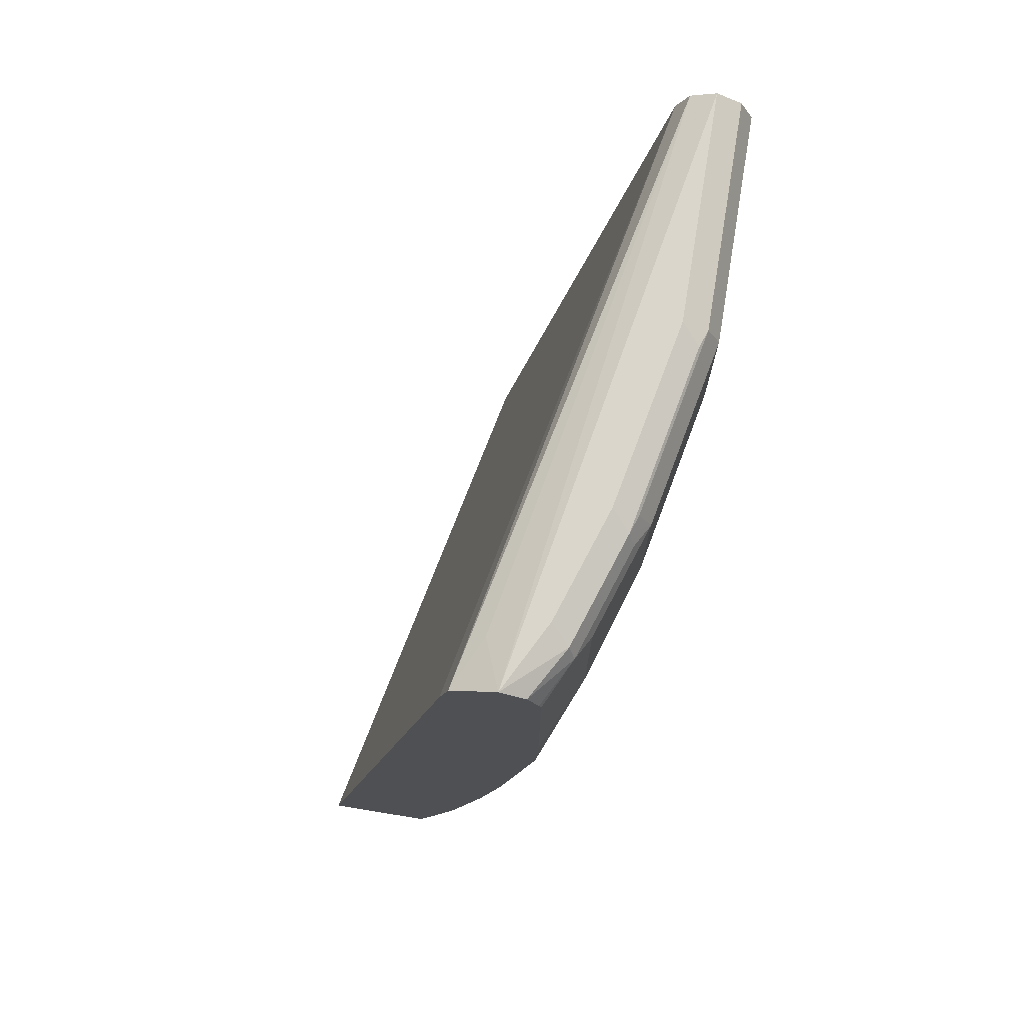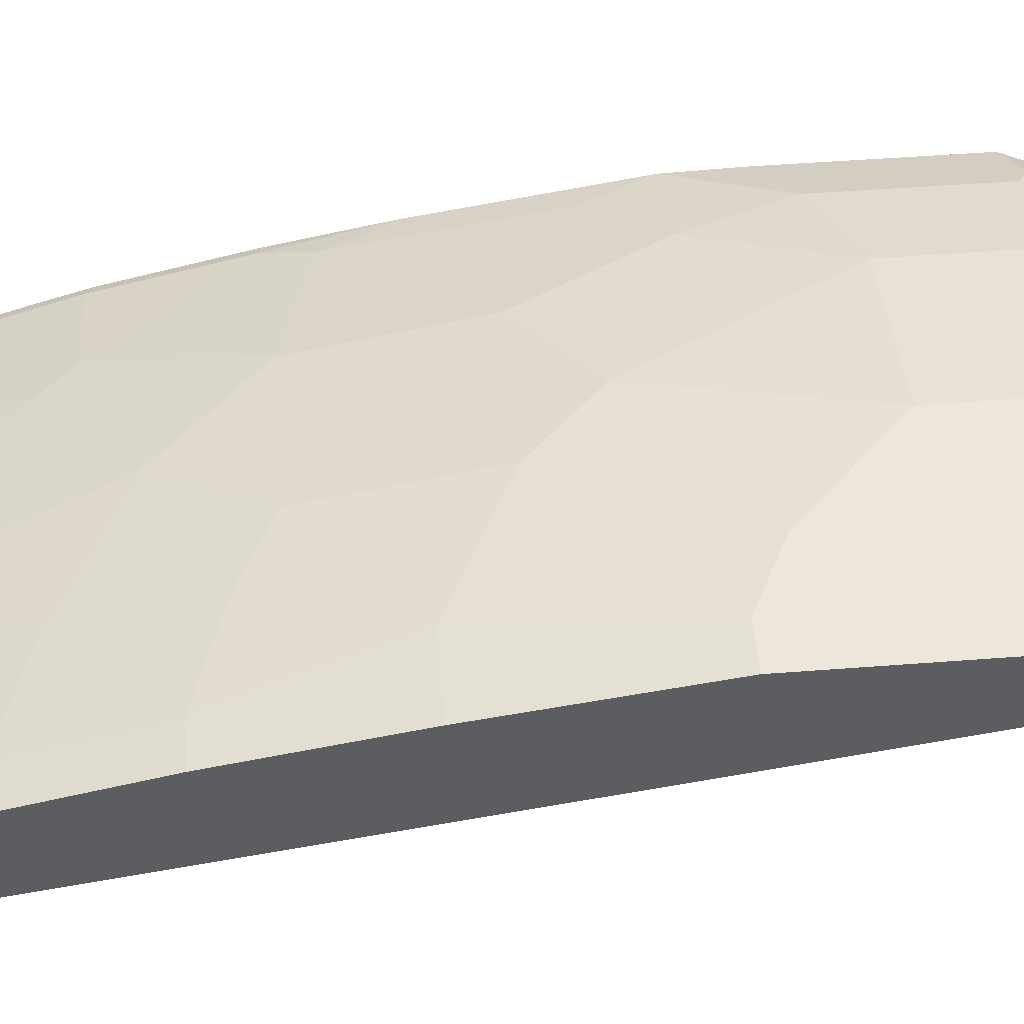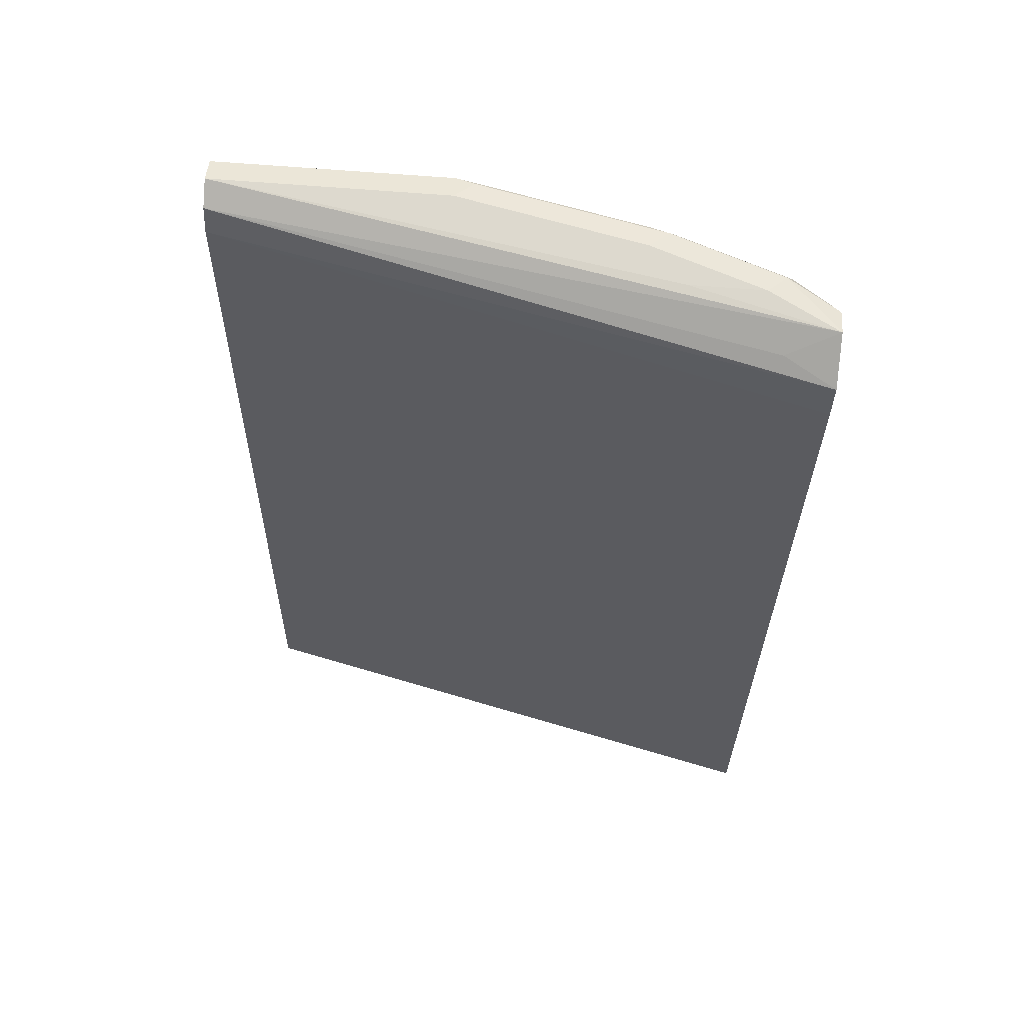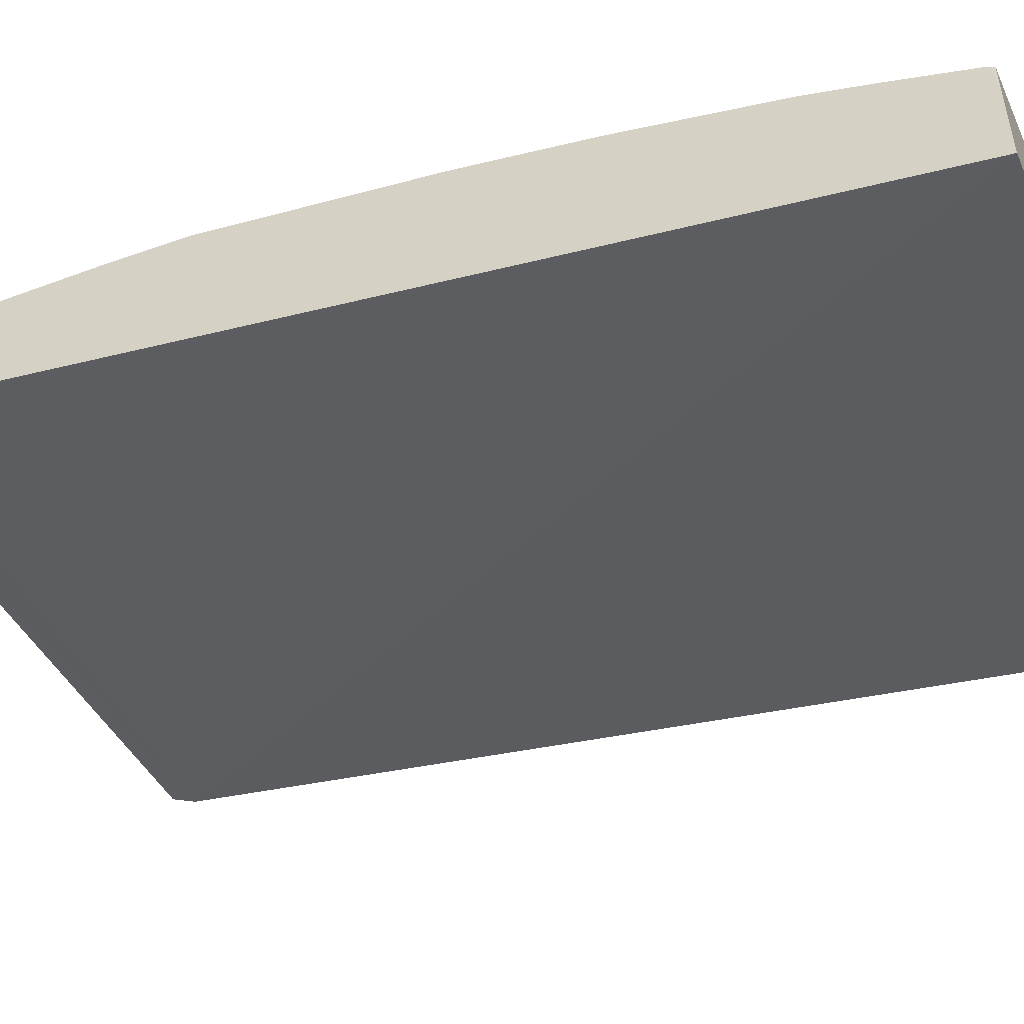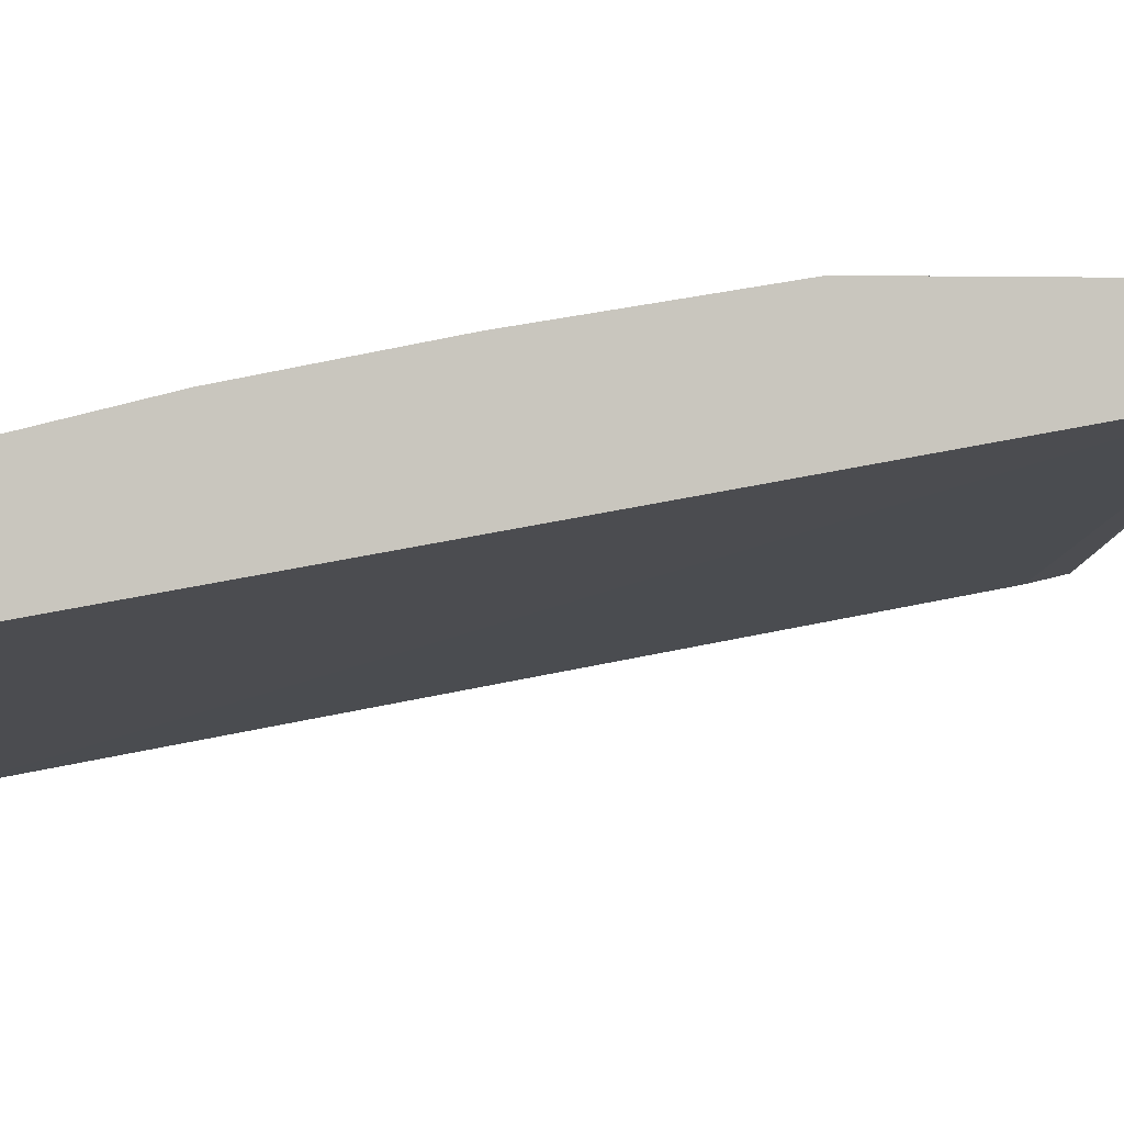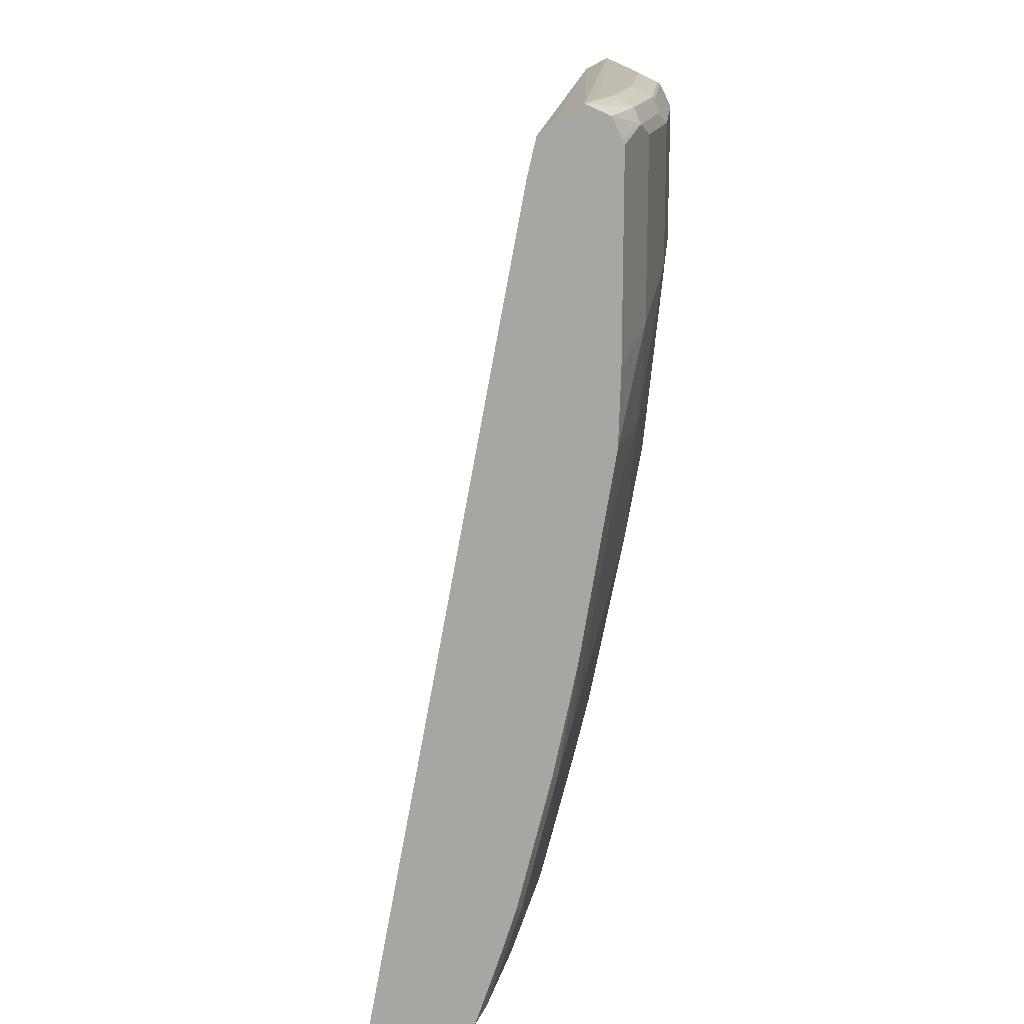
<metadata>
{"format":"obj","ext":"obj","renderer":"f3d","projection":"perspective","resolution":1024,"background":"white","views":[{"elev":73.9,"azim":-80.7,"up":"+Y"},{"elev":52.2,"azim":85.3,"up":"+Z"},{"elev":71.8,"azim":-175.6,"up":"+Y"},{"elev":-50.2,"azim":-67.6,"up":"+Z"},{"elev":-0.3,"azim":85.8,"up":"+Z"},{"elev":16.4,"azim":-95.9,"up":"+Y"}]}
</metadata>
<code>
v 0.005408 0.5491 0.7971
v -0.2812 0.5486 0.7444
v -0.2125 0.5491 0.7616
v -0.1063 0.5491 0.7971
v -0.1151 0.5447 0.8059
v 0.005408 0.545 0.8053
v 0.005408 0.5432 0.7853
v -0.2568 0.5447 0.7705
v -0.248 0.5491 0.7616
v -0.2568 0.5402 0.7351
v -0.2812 0.5347 0.7229
v -0.2812 0.5431 0.7565
v -0.1948 0.5491 0.7794
v -0.2037 0.5447 0.7882
v -0.1063 0.5432 0.8089
v 0.005408 0.5432 0.8089
v 0.005408 0.5314 0.7794
v -0.2598 0.5372 0.7735
v -0.2812 0.5159 0.7185
v -0.2812 0.5328 0.7616
v -0.2066 0.5372 0.7912
v -0.1948 0.5314 0.7971
v -0.1948 0.5432 0.7912
v -0.1063 0.5314 0.8148
v 0.005408 0.535 0.813
v 0.005408 0.08698 0.6989
v -0.2812 0.08698 0.6386
v -0.2812 0.5302 0.7627
v -0.2716 0.5254 0.7676
v -0.248 0.5314 0.7794
v -0.1948 0.4605 0.7971
v 0.005408 0.5314 0.8148
v -0.1063 0.4605 0.8148
v 0.005408 0.08698 0.7439
v -0.2812 0.08698 0.6701
v -0.2812 0.4273 0.7627
v -0.2716 0.4369 0.7676
v -0.248 0.4428 0.7794
v -0.2302 0.3896 0.7794
v -0.1948 0.3188 0.7794
v -0.1594 0.3896 0.7971
v 0.005408 0.3896 0.8148
v -0.1417 0.3542 0.7971
v -0.1063 0.3188 0.7971
v -0.07087 0.4251 0.8148
v -0.03544 0.08698 0.7439
v 0.005408 0.124 0.7616
v -0.2811 0.08698 0.691
v -0.2812 0.08815 0.6913
v -0.2812 0.3896 0.7616
v -0.2657 0.3542 0.7616
v -0.248 0.3188 0.7616
v -0.2657 0.248 0.7439
v -0.1948 0.2303 0.7616
v -0.01774 0.3896 0.8148
v 0.005408 0.2834 0.7971
v -0.05314 0.4074 0.8148
v -0.1063 0.2303 0.7794
v -0.03544 0.2834 0.7971
v -0.08857 0.08861 0.7439
v -0.08779 0.08698 0.7431
v -0.01774 0.124 0.7616
v 0.005408 0.1949 0.7794
v -0.2495 0.08698 0.7033
v -0.2745 0.09743 0.6997
v -0.2812 0.09082 0.693
v -0.2812 0.2857 0.7444
v -0.2745 0.2214 0.7351
v -0.2214 0.1506 0.7351
v -0.186 0.186 0.7528
v -0.1417 0.1771 0.7616
v -0.07087 0.1417 0.7616
v -0.07087 0.2126 0.7794
v -0.01774 0.1949 0.7794
v -0.124 0.1063 0.7439
v -0.1768 0.08698 0.7259
v -0.1964 0.08698 0.721
v -0.2214 0.09743 0.7174
v -0.2745 0.1506 0.7174
v -0.2812 0.1262 0.7052
v -0.2812 0.2724 0.7417
v -0.2812 0.2248 0.7318
v -0.2812 0.1539 0.7141
v -0.2037 0.1329 0.7351
v -0.1771 0.1417 0.7439
f 40 52 53
f 40 53 54
f 40 54 58
f 40 58 44
f 40 43 41
f 42 55 59
f 42 59 56
f 44 55 57
f 44 59 55
f 44 58 73
f 44 73 59
f 46 60 61
f 46 62 60
f 47 63 74
f 47 74 62
f 48 64 65
f 44 57 45
f 40 44 43
f 33 43 44
f 39 51 52
f 26 48 35
f 26 35 27
f 28 36 37
f 28 37 29
f 31 38 39
f 31 39 40
f 31 40 41
f 31 41 33
f 39 52 40
f 33 41 43
f 33 44 45
f 34 47 62
f 34 62 46
f 35 48 49
f 36 38 37
f 36 50 38
f 38 50 39
f 39 50 51
f 48 65 66
f 48 66 49
f 58 71 72
f 51 67 53
f 68 81 82
f 68 82 83
f 68 83 79
f 68 79 69
f 69 78 84
f 69 84 85
f 69 85 71
f 69 71 70
f 71 85 75
f 71 75 72
f 72 74 73
f 75 85 76
f 76 85 84
f 76 84 77
f 77 84 78
f 79 83 80
f 26 64 48
f 67 81 68
f 65 79 80
f 65 69 79
f 65 78 69
f 51 53 52
f 53 67 68
f 53 68 54
f 54 68 69
f 54 69 70
f 54 70 71
f 54 71 58
f 56 59 74
f 50 67 51
f 56 74 63
f 59 73 74
f 60 75 76
f 60 76 61
f 60 62 72
f 60 72 75
f 62 74 72
f 64 77 78
f 64 78 65
f 58 72 73
f 65 80 66
f 26 77 64
f 26 61 76
f 2 10 11
f 2 11 19
f 2 19 27
f 2 27 35
f 2 35 49
f 2 49 66
f 2 66 80
f 2 80 83
f 2 83 82
f 2 82 81
f 2 81 67
f 2 67 50
f 2 50 36
f 2 36 28
f 2 28 20
f 2 20 12
f 2 12 8
f 2 7 10
f 4 13 14
f 2 9 3
f 1 7 2
f 26 76 77
f 1 2 3
f 1 3 9
f 1 9 13
f 1 13 4
f 1 4 5
f 1 5 6
f 1 6 16
f 1 16 25
f 1 25 32
f 1 32 42
f 1 42 56
f 1 56 63
f 1 63 47
f 1 47 34
f 1 34 26
f 1 17 7
f 2 8 9
f 4 14 5
f 1 26 17
f 5 23 15
f 18 37 38
f 18 38 30
f 18 30 22
f 18 22 21
f 22 24 23
f 22 30 38
f 22 38 31
f 22 31 33
f 24 32 25
f 24 33 45
f 24 45 57
f 24 57 55
f 24 55 42
f 24 42 32
f 26 34 46
f 5 14 23
f 26 46 61
f 18 29 37
f 18 28 29
f 22 33 24
f 17 27 19
f 5 16 6
f 18 20 28
f 7 17 11
f 7 11 10
f 8 14 13
f 5 15 16
f 8 12 18
f 8 18 14
f 11 17 19
f 8 13 9
f 12 20 18
f 14 18 21
f 14 21 22
f 14 22 23
f 15 23 24
f 15 24 25
f 15 25 16
f 17 26 27

</code>
